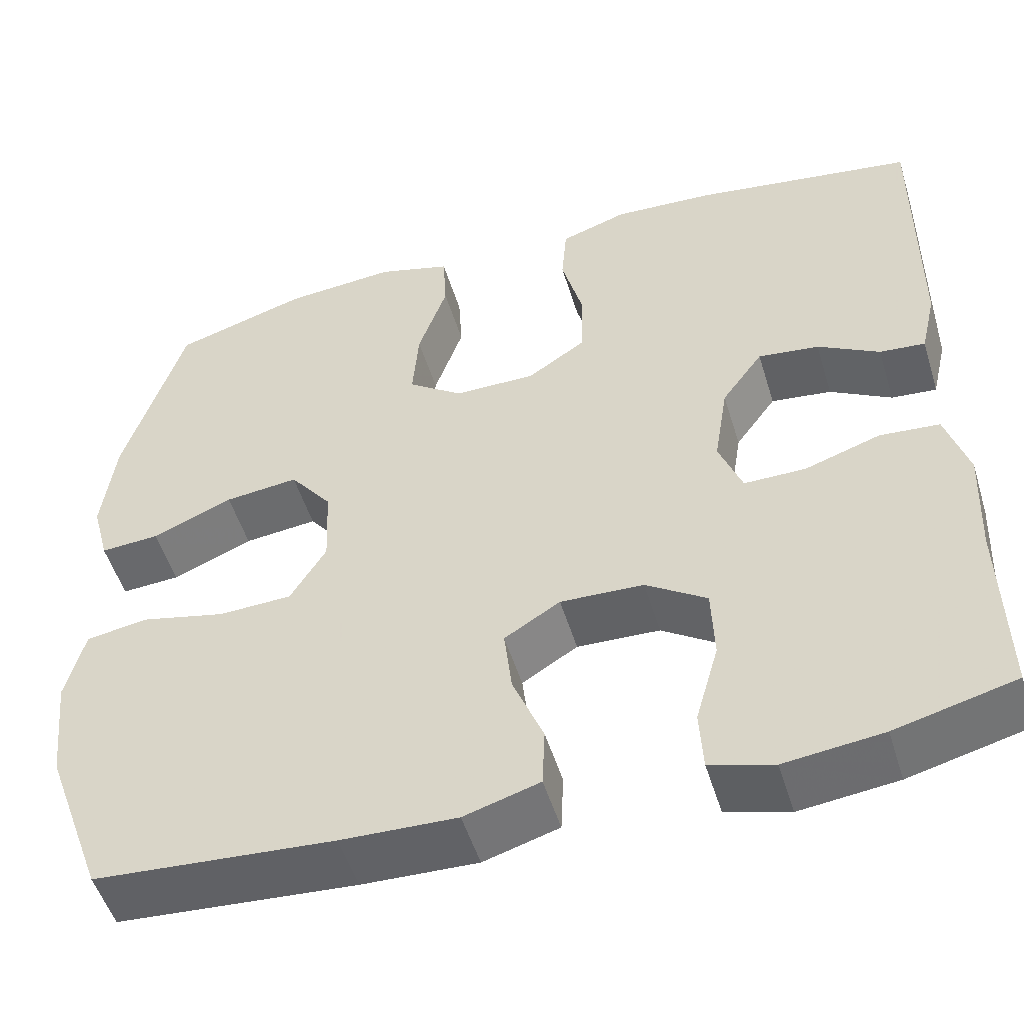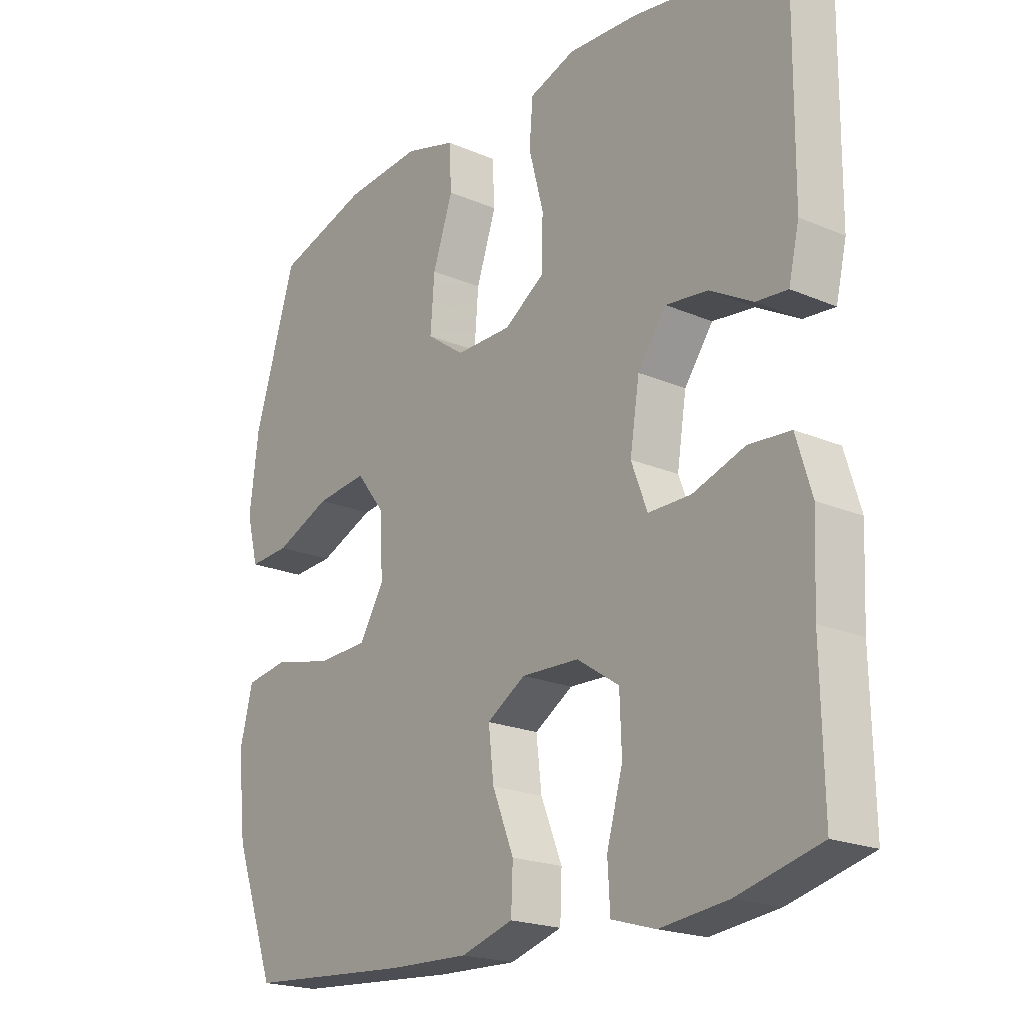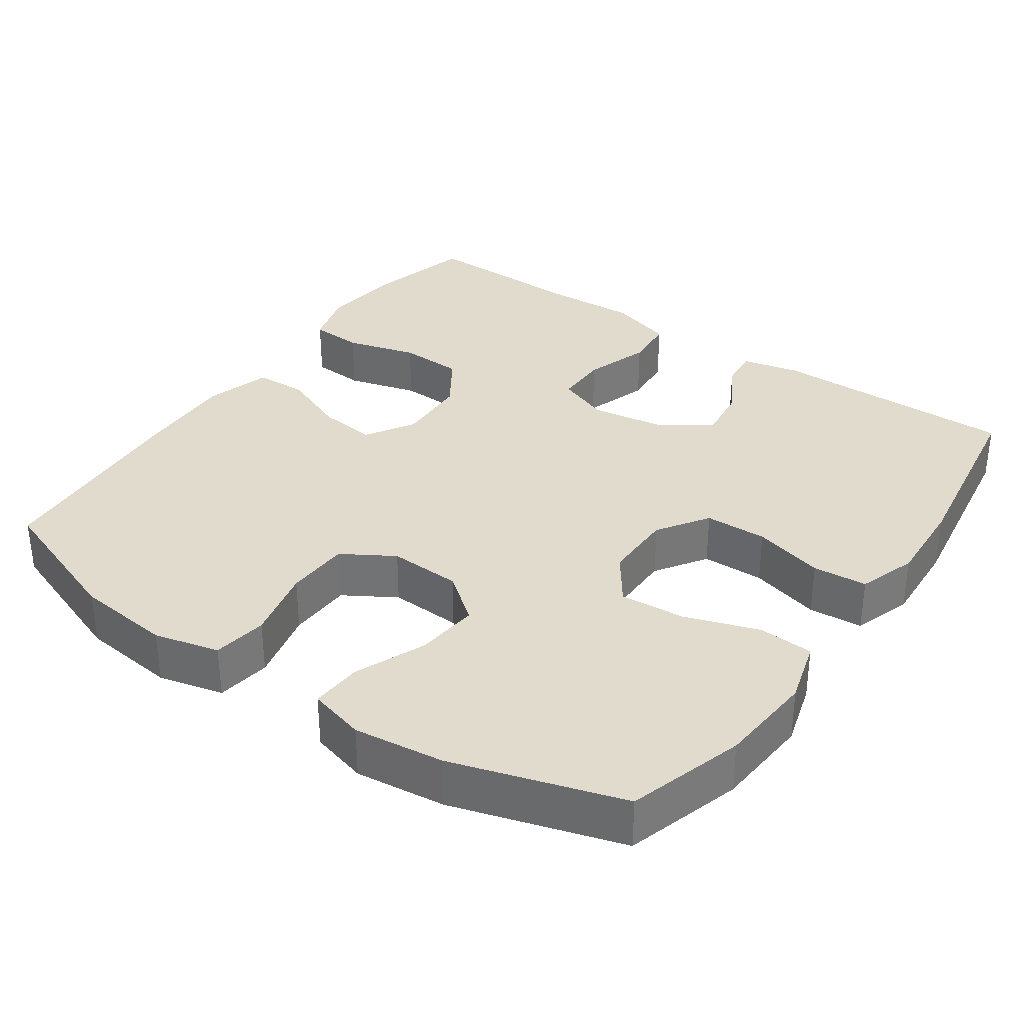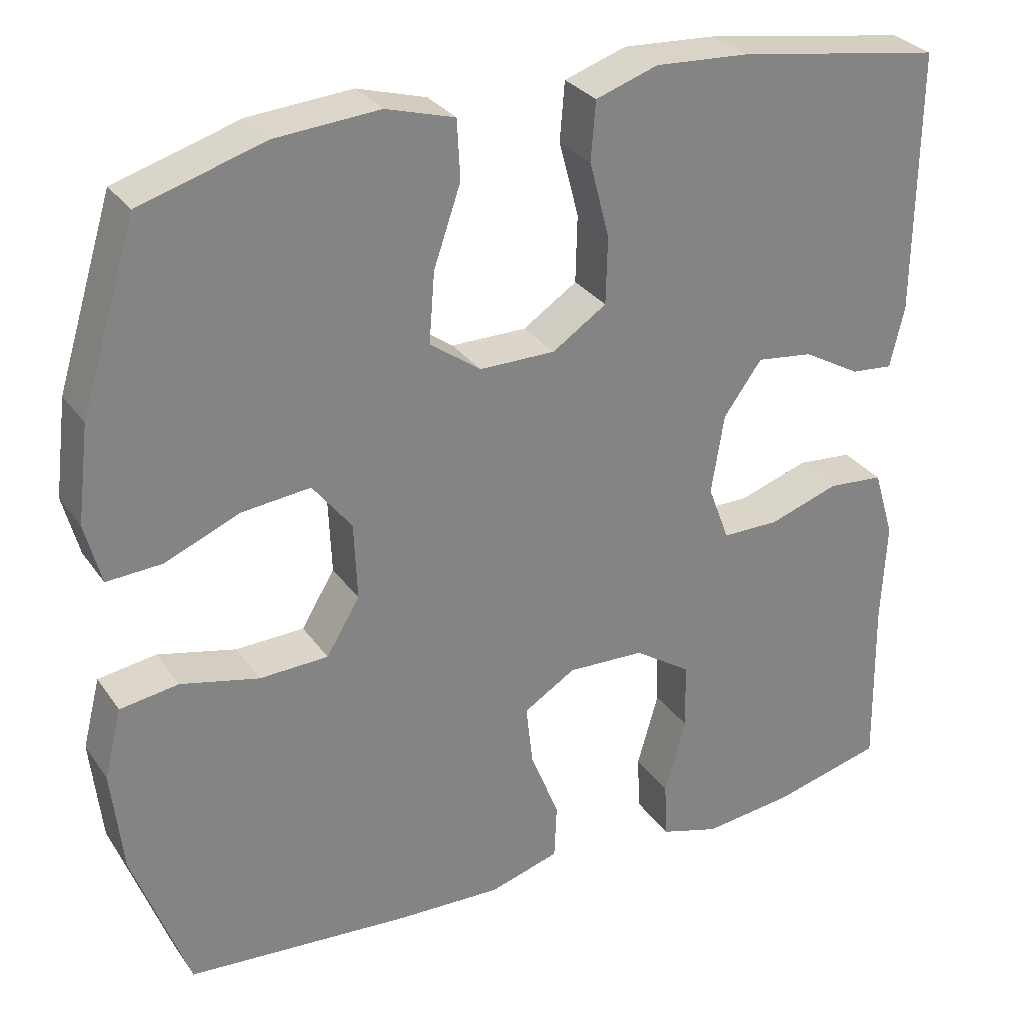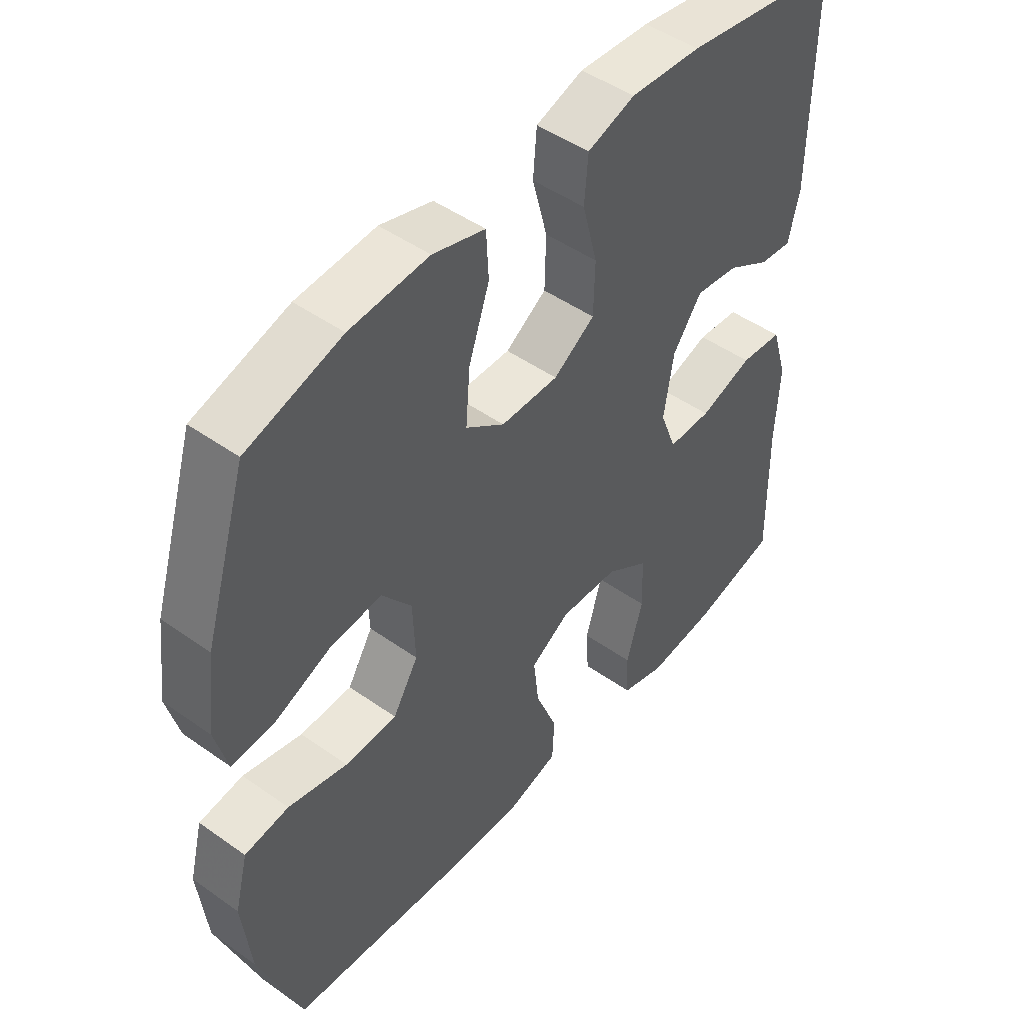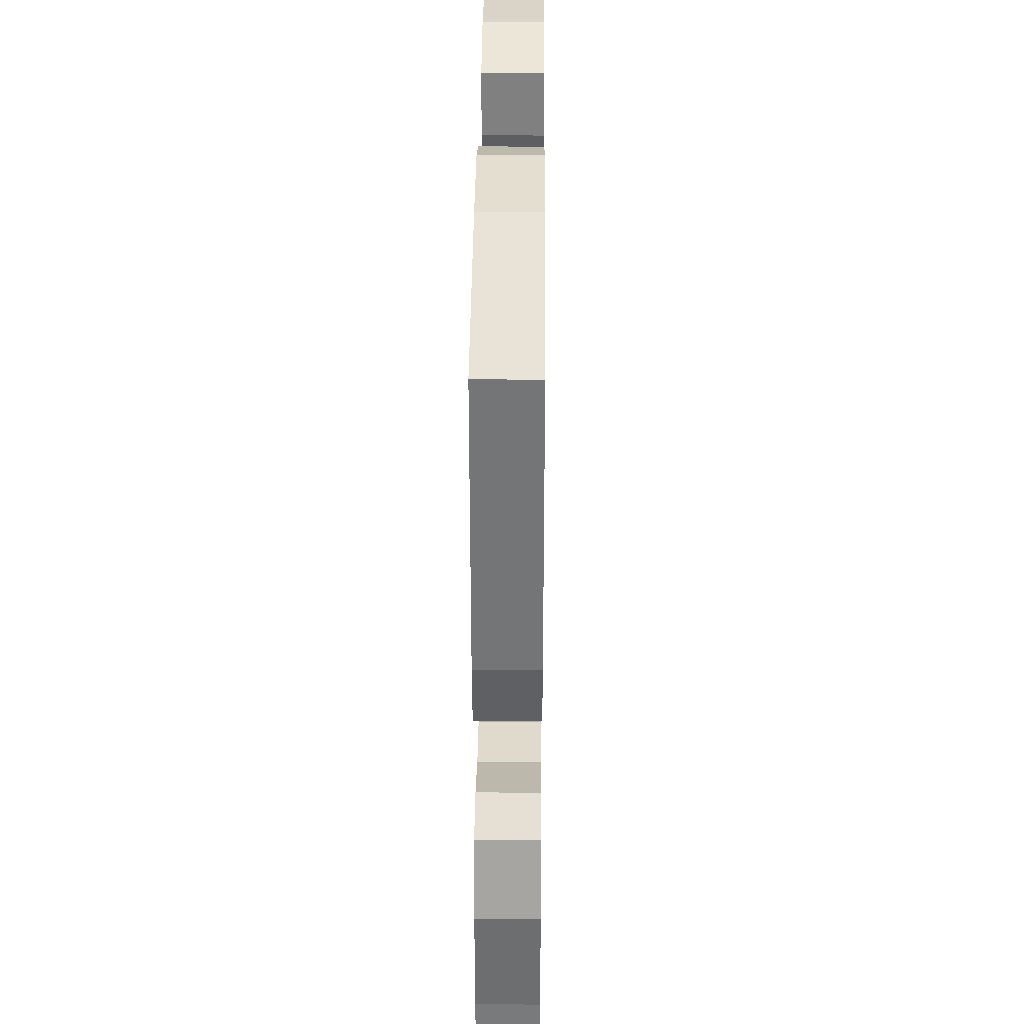
<metadata>
{"format":"obj","ext":"obj","renderer":"f3d","projection":"perspective","resolution":1024,"background":"white","views":[{"elev":-51.5,"azim":16.9,"up":"+Z"},{"elev":-20.6,"azim":52.2,"up":"+Z"},{"elev":33.8,"azim":-55.0,"up":"+Y"},{"elev":29.7,"azim":-28.4,"up":"+Z"},{"elev":47.7,"azim":-51.4,"up":"+Z"},{"elev":33.0,"azim":90.5,"up":"+Z"}]}
</metadata>
<code>
v 0.5 0.07 -0.5
v 0.361 0.07 -0.535
v 0.247 0.07 -0.548
v 0.173 0.07 -0.526
v 0.169 0.07 -0.455
v 0.196 0.07 -0.36
v 0.193 0.07 -0.274
v 0.122 0.07 -0.227
v 0.025 0.07 -0.223
v -0.04 0.07 -0.263
v -0.031 0.07 -0.341
v 0.005 0.07 -0.43
v 0.002 0.07 -0.5
v -0.086 0.07 -0.526
v -0.221 0.07 -0.521
v -0.5 0.07 -0.5
v -0.57 0.07 -0.308
v -0.584 0.07 -0.179
v -0.562 0.07 -0.092
v -0.489 0.07 -0.081
v -0.391 0.07 -0.104
v -0.305 0.07 -0.101
v -0.263 0.07 -0.032
v -0.267 0.07 0.065
v -0.316 0.07 0.128
v -0.402 0.07 0.119
v -0.496 0.07 0.08
v -0.565 0.07 0.076
v -0.585 0.07 0.152
v -0.57 0.07 0.273
v -0.5 0.07 0.5
v -0.344 0.07 0.547
v -0.214 0.07 0.557
v -0.128 0.07 0.532
v -0.124 0.07 0.458
v -0.158 0.07 0.359
v -0.165 0.07 0.271
v -0.101 0.07 0.225
v -0.006 0.07 0.225
v 0.062 0.07 0.27
v 0.064 0.07 0.354
v 0.039 0.07 0.449
v 0.045 0.07 0.522
v 0.123 0.07 0.548
v 0.24 0.07 0.541
v 0.5 0.07 0.5
v 0.497 0.07 0.169
v 0.479 0.07 0.092
v 0.426 0.07 0.097
v 0.354 0.07 0.138
v 0.283 0.07 0.147
v 0.235 0.07 0.081
v 0.219 0.07 -0.019
v 0.246 0.07 -0.09
v 0.318 0.07 -0.09
v 0.406 0.07 -0.061
v 0.476 0.07 -0.067
v 0.502 0.07 -0.153
v 0.496 0.07 -0.282
v 0.5 0 -0.5
v 0.361 0 -0.535
v 0.247 0 -0.548
v 0.173 0 -0.526
v 0.169 0 -0.455
v 0.196 0 -0.36
v 0.193 0 -0.274
v 0.122 0 -0.227
v 0.025 0 -0.223
v -0.04 0 -0.263
v -0.031 0 -0.341
v 0.005 0 -0.43
v 0.002 0 -0.5
v -0.086 0 -0.526
v -0.221 0 -0.521
v -0.5 0 -0.5
v -0.57 0 -0.308
v -0.584 0 -0.179
v -0.562 0 -0.092
v -0.489 0 -0.081
v -0.391 0 -0.104
v -0.305 0 -0.101
v -0.263 0 -0.032
v -0.267 0 0.065
v -0.316 0 0.128
v -0.402 0 0.119
v -0.496 0 0.08
v -0.565 0 0.076
v -0.585 0 0.152
v -0.57 0 0.273
v -0.5 0 0.5
v -0.344 0 0.547
v -0.214 0 0.557
v -0.128 0 0.532
v -0.124 0 0.458
v -0.158 0 0.359
v -0.165 0 0.271
v -0.101 0 0.225
v -0.006 0 0.225
v 0.062 0 0.27
v 0.064 0 0.354
v 0.039 0 0.449
v 0.045 0 0.522
v 0.123 0 0.548
v 0.24 0 0.541
v 0.5 0 0.5
v 0.497 0 0.169
v 0.479 0 0.092
v 0.426 0 0.097
v 0.354 0 0.138
v 0.283 0 0.147
v 0.235 0 0.081
v 0.219 0 -0.019
v 0.246 0 -0.09
v 0.318 0 -0.09
v 0.406 0 -0.061
v 0.476 0 -0.067
v 0.502 0 -0.153
v 0.496 0 -0.282
f 57 58 59
f 56 57 59
f 55 56 59
f 2 3 4
f 1 2 4
f 59 1 4
f 55 59 4
f 54 55 4
f 48 49 50
f 47 48 50
f 46 47 50
f 45 46 50
f 44 45 50
f 43 44 50
f 42 43 50
f 41 42 50
f 40 41 50 51
f 39 40 51 52
f 34 35 36
f 33 34 36
f 32 33 36
f 31 32 36
f 30 31 36
f 29 30 36
f 28 29 36
f 27 28 36
f 26 27 36
f 25 26 36 37
f 24 25 37 38
f 19 20 21
f 18 19 21
f 17 18 21
f 16 17 21
f 15 16 21
f 14 15 21
f 13 14 21
f 12 13 21
f 11 12 21
f 10 11 21 22
f 9 10 22 23
f 4 5 6
f 54 4 6
f 53 54 6 7
f 39 52 53
f 38 39 53
f 24 38 53
f 23 24 53
f 9 23 53
f 8 9 53
f 7 8 53
f 118 117 116
f 118 116 115
f 118 115 114
f 63 62 61
f 63 61 60
f 63 60 118
f 63 118 114
f 63 114 113
f 109 108 107
f 109 107 106
f 109 106 105
f 109 105 104
f 109 104 103
f 109 103 102
f 109 102 101
f 109 101 100
f 110 109 100 99
f 111 110 99 98
f 95 94 93
f 95 93 92
f 95 92 91
f 95 91 90
f 95 90 89
f 95 89 88
f 95 88 87
f 95 87 86
f 95 86 85
f 96 95 85 84
f 97 96 84 83
f 80 79 78
f 80 78 77
f 80 77 76
f 80 76 75
f 80 75 74
f 80 74 73
f 80 73 72
f 80 72 71
f 80 71 70
f 81 80 70 69
f 82 81 69 68
f 65 64 63
f 65 63 113
f 66 65 113 112
f 112 111 98
f 112 98 97
f 112 97 83
f 112 83 82
f 112 82 68
f 112 68 67
f 112 67 66
f 1 60 61 2
f 2 61 62 3
f 3 62 63 4
f 4 63 64 5
f 5 64 65 6
f 6 65 66 7
f 7 66 67 8
f 8 67 68 9
f 9 68 69 10
f 10 69 70 11
f 11 70 71 12
f 12 71 72 13
f 13 72 73 14
f 14 73 74 15
f 15 74 75 16
f 16 75 76 17
f 17 76 77 18
f 18 77 78 19
f 19 78 79 20
f 20 79 80 21
f 21 80 81 22
f 22 81 82 23
f 23 82 83 24
f 24 83 84 25
f 25 84 85 26
f 26 85 86 27
f 27 86 87 28
f 28 87 88 29
f 29 88 89 30
f 30 89 90 31
f 31 90 91 32
f 32 91 92 33
f 33 92 93 34
f 34 93 94 35
f 35 94 95 36
f 36 95 96 37
f 37 96 97 38
f 38 97 98 39
f 39 98 99 40
f 40 99 100 41
f 41 100 101 42
f 42 101 102 43
f 43 102 103 44
f 44 103 104 45
f 45 104 105 46
f 46 105 106 47
f 47 106 107 48
f 48 107 108 49
f 49 108 109 50
f 50 109 110 51
f 51 110 111 52
f 52 111 112 53
f 53 112 113 54
f 54 113 114 55
f 55 114 115 56
f 56 115 116 57
f 57 116 117 58
f 58 117 118 59
f 59 118 60 1

</code>
